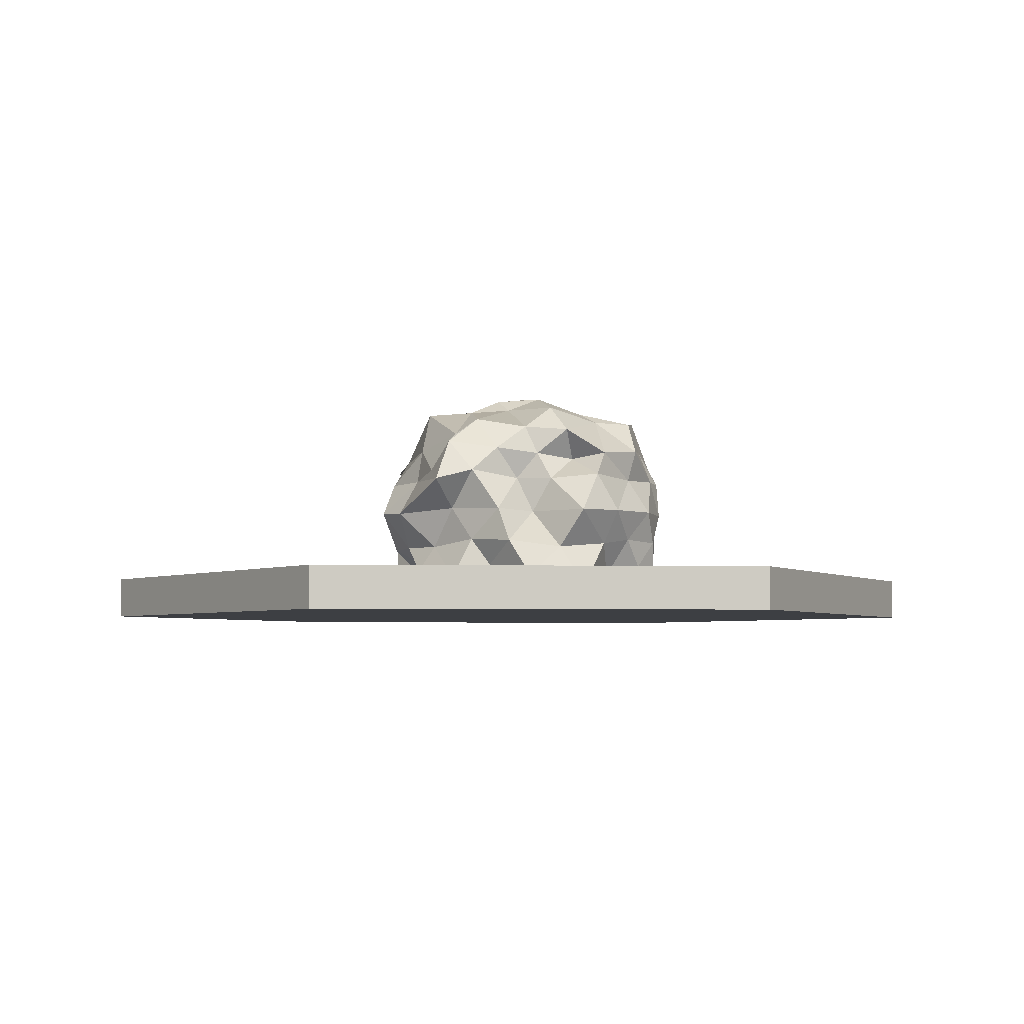
<metadata>
{"format":"obj","ext":"obj","renderer":"f3d","projection":"perspective","resolution":1024,"background":"white","views":[{"elev":-4.1,"azim":-4.2,"up":"+Y"}]}
</metadata>
<code>
o hexagon_Cylinder.019
v -2.945 0.006319 -5.102
v -2.945 0.5627 -5.102
v 2.945 0.5627 -5.102
v 2.945 0.006318 -5.102
v 5.891 0.5627 0
v 5.891 0.006317 0
v 2.945 0.5627 5.102
v 2.945 0.006315 5.102
v -2.945 0.5627 5.102
v -2.945 0.006316 5.102
v -5.891 0.5627 1e-06
v -5.891 0.006317 1e-06
f 1 2 3 4
f 4 3 5 6
f 6 5 7 8
f 8 7 9 10
f 3 2 11 9 7 5
f 10 9 11 12
f 12 11 2 1
f 1 4 6 8 10 12
o cave_Icosphere.002
v 0.4038 1.331 1.664
v -0.8312 1.205 1.596
v 1.28 1.341 0.07343
v -0.2553 1.887 -0.0771
v 1.131 1.127 0.6312
v 1.132 0.8089 0.6496
v 1.24 1.138 -0.3017
v 0.2263 1.118 2.848
v 0.09362 0.7936 2.233
v 0.7175 0.8015 2.18
v 0.5641 1.155 2.385
v -0.7684 1.115 0.9614
v -1.094 0.8069 0.8852
v -0.5081 0.8247 1.891
v -0.6829 1.097 2.297
v -1.056 0.9041 -0.5265
v 0.9597 1.453 0.84
v 0.8922 1.417 1.522
v 0.6308 1.378 1.987
v 0.1308 1.373 1.931
v -0.1739 1.421 2.602
v -0.5631 1.478 1.067
v -0.7335 1.411 0.6667
v -1.069 1.383 -0.1158
v 0.7741 1.569 -1.12
v 0.9363 1.41 -0.6446
v 0.1887 2.012 0.6855
v 0.2476 1.858 1.484
v 0.3504 1.609 1.947
v 0.9675 1.795 0.09542
v 0.647 1.791 0.1005
v 0.3774 1.87 0.03123
v -0.1153 2.054 0.5306
v -0.3392 1.802 0.7967
v -0.4999 1.554 1.37
v 0.1665 1.747 -0.6285
v 0.4517 1.758 -0.6038
v 0.8673 1.674 -0.6756
v -0.6723 1.794 0.5158
v -0.04813 1.8 0.8055
v -0.3121 1.724 1.623
v 0.0427 1.64 1.866
v 0.4942 1.841 0.8394
v 0.613 1.738 1.075
v 0.8715 1.725 0.9997
v -1.052 1.343 -0.325
v -1.184 0.7907 -0.05887
v -0.9484 1.103 0.6679
v -0.3687 1.187 2.338
v -0.1798 0.8018 2.975
v -0.01988 1.127 2.086
v 0.8358 1.126 1.519
v 0.9893 0.807 1.547
v 1.07 1.144 0.9019
v -0.8998 0.7924 1.302
v 0.4413 0.7937 2.761
v 1.162 0.7978 0.1062
v 1.63 0.6817 2.248
v -0.5228 0.6706 2.961
v -1.462 0.6361 0.9926
v 1.785 0.6448 -0.2874
v 0.6766 2.19 2.418
v -1.317 2.012 2.515
v -1.655 2.184 -0.2306
v 0.611 2.133 -0.9422
v 1.949 2.205 0.9712
v 0.1086 3.213 0.9339
v 1.171 0.5554 2.319
v -1.482 0.6148 2.314
v -1.419 0.7419 1.544
v -1.254 0.5698 -0.1506
v -1.101 0.5984 -0.3342
v 2.01 1.9 1.479
v 2.042 1.447 1.495
v 1.875 1.025 2.032
v 1.967 0.9794 0.04868
v 2.033 1.432 0.1606
v 2.044 1.916 0.6299
v 0.3431 1.888 2.772
v 0.09365 1.426 2.695
v -0.29 0.9866 3.413
v 1.456 1.048 2.473
v 1.266 1.437 2.887
v 0.978 1.94 2.936
v -1.497 1.883 2.02
v -1.975 1.445 1.717
v -1.775 0.9304 1.389
v -0.7742 1.026 2.898
v -1.031 1.47 2.625
v -1.268 1.858 2.994
v -1.662 1.877 -0.479
v -1.562 1.041 0.5502
v -1.743 1.417 0.3965
v -1.661 1.807 -0.2088
v 1.039 1.879 -1.335
v 1.487 1.43 -0.8686
v 1.548 1.038 -0.755
v 1.721 2.364 1.669
v 1.595 2.313 2.289
v 1.103 2.258 2.712
v 0.1635 2.251 2.647
v -0.4092 2.319 2.721
v -1.083 2.4 2.767
v -1.428 2.321 1.989
v -1.599 2.256 0.8161
v -1.706 2.192 -0.0573
v -0.9563 2.138 -0.2435
v -0.4422 2.313 -0.3346
v 0.1396 2.322 -0.814
v 1.255 2.287 -0.4826
v 1.373 2.53 -0.1144
v 1.624 2.303 0.318
v 0.2724 3.149 1.528
v 0.3831 2.941 2.254
v 0.5763 2.587 2.675
v 1.712 2.851 0.9912
v 1.134 2.846 0.9958
v 0.627 2.962 0.9328
v -0.299 3.121 1.387
v -0.7199 2.91 1.772
v -0.9829 2.509 2.67
v -0.2796 2.809 0.7011
v -0.7404 2.613 0.4471
v -1.244 2.493 -0.0727
v 0.2406 2.835 0.599
v 0.3862 2.538 -0.03915
v 0.5477 2.669 -0.8604
v 0.7666 2.794 0.3551
v 1.548 2.679 0.2898
v 1.053 2.719 -0.2519
v -0.07291 2.666 0.1851
v -0.008315 2.72 -0.2932
v -0.5498 2.54 -0.1691
v -0.7446 2.975 0.943
v -1.367 2.573 0.3417
v -1.31 2.88 1.633
v -0.1728 2.967 1.637
v -0.6689 2.75 2.39
v -0.002052 2.63 2.566
v 0.8465 2.917 1.668
v 1.07 2.771 1.883
v 1.556 2.752 1.814
v 1.741 1.943 -0.3624
v 1.894 1.438 -0.2719
v 1.557 1.88 -0.8367
v -0.2383 1.969 -0.6158
v -0.6004 1.882 -0.3222
v -1.671 1.904 0.2172
v -1.865 1.412 0.6283
v -1.817 1.864 1.553
v -0.7691 1.986 2.964
v -0.4202 1.437 3.177
v -0.1197 1.901 2.592
v 1.489 1.899 2.287
v 1.777 1.445 2.312
v 1.885 1.925 1.725
v -1.456 1.413 -0.5284
v -1.38 0.9997 -0.5797
v -1.744 0.9792 0.2016
v -1.746 1.424 2.089
v -1.613 0.9534 1.824
v -1.261 0.9415 2.334
v 0.7472 1.426 3.258
v 0.4386 0.9182 3.092
v 1.089 0.9836 2.711
v 2.039 1.432 1.001
v 1.862 1.021 1.45
v 2.095 0.9559 0.6076
v -0.4592 1.802 -0.4029
v -0.6062 1.685 -0.2872
v 1.188 0.7978 -0.6917
v 1.202 0.8674 -0.712
v 1.169 0.9759 -0.745
v 1.257 0.6892 -0.6579
v 1.261 0.6555 -0.6478
v 0.3837 1.707 -0.7493
v -0.6886 1.697 -0.266
v -0.7706 1.557 -0.3349
v 0.4861 1.746 -0.7546
v 0.4884 1.745 -0.7561
v 0.7096 1.691 -1.032
v -0.9485 1.41 -0.4091
v 0.7585 1.581 -1.134
v 0.7684 1.554 -1.157
v -1.108 0.6606 -0.3869
v -1.089 0.6647 -0.33
v 1.107 1.147 -0.8403
v 1.151 1.038 -0.7631
v 0.9514 1.297 -0.9787
v -1.139 0.6579 -0.4049
v 0.8629 1.424 -1.082
v 0.8031 1.508 -1.16
v 0.7815 1.535 -1.18
v 0.7831 1.531 -1.183
v -1.409 0.5459 0.9973
v -1.371 0.5459 1.341
v -1.112 0.5459 0.6282
v -0.905 0.5459 0.9821
v -1.375 0.5459 1.525
v -0.8583 0.5459 1.085
v -1.45 0.5459 2.196
v -0.7017 0.5459 1.498
v -0.5977 0.5459 1.651
v -0.383 0.5459 2.236
v -1.31 0.5459 2.376
v 0.6416 0.5459 2.024
v 1.372 0.5459 -0.6129
v -1.217 0.5459 2.707
v 0.8123 0.5459 1.753
v 1.324 0.5459 -0.6139
v 1.052 0.5459 1.172
v 1.05 0.5459 0.6062
v 1.255 0.5459 -0.658
v 1.054 0.5459 0.5375
v -0.895 0.5459 2.974
v -0.4789 0.5459 2.802
v 1.336 0.5459 -0.2198
v 1.794 0.5459 0.08991
v 1.691 0.5459 -0.2649
v 1.344 0.5459 -0.4473
v -0.9918 0.5495 -0.2137
v -0.1224 0.5459 3.427
v -1.016 0.5482 -0.3219
v 1.146 0.5459 2.333
v 1.15 0.5459 2.369
v -1.012 0.5491 -0.2905
v -1.03 0.5467 -0.283
v 1.174 0.5459 2.31
v 1.561 0.5459 2.159
v -1.138 0.5469 0.3249
v -0.3465 0.5459 2.358
v -0.1238 0.5459 2.815
v 0.8293 0.5459 1.713
v 1.036 0.5459 1.275
v -1.705 0.5459 0.5495
v -1.746 0.5459 0.4832
v -1.615 0.5459 0.7695
v -1.261 0.5487 -0.1171
v -1.351 0.5462 -0.06631
v -1.197 0.5469 -0.1776
v -1.06 0.5459 2.908
v -1.012 0.5459 2.976
v 0.02093 0.5459 3.522
v -0.03532 0.5459 3.547
v 0.6544 0.5459 3.23
v 0.8524 0.5459 3.127
v 1.502 0.5459 -0.4908
v 1.8 0.5459 0.1351
v 1.829 0.5459 0.1514
v 1.888 0.5459 1.915
v 1.888 0.5459 1.824
v 1.903 0.5459 0.9002
v 1.857 0.5459 1.058
v 1.789 0.5459 2.032
v -1.061 1.254 -0.2716
f 72 82 99
f 70 87 94
f 71 93 100
f 72 99 104
f 73 109 88
f 74 112 127
f 75 115 133
f 76 118 136
f 77 121 139
f 78 124 128
f 130 137 79
f 129 140 130
f 128 141 129
f 130 140 137
f 140 138 137
f 129 141 140
f 141 142 140
f 140 142 138
f 142 139 138
f 128 124 141
f 124 123 141
f 141 123 142
f 123 122 142
f 142 122 139
f 122 77 139
f 137 134 79
f 138 143 137
f 139 144 138
f 137 143 134
f 143 135 134
f 138 144 143
f 144 145 143
f 143 145 135
f 145 136 135
f 139 121 144
f 121 120 144
f 144 120 145
f 120 119 145
f 145 119 136
f 119 76 136
f 134 131 79
f 135 146 134
f 136 147 135
f 134 146 131
f 146 132 131
f 135 147 146
f 147 148 146
f 146 148 132
f 148 133 132
f 136 118 147
f 118 117 147
f 147 117 148
f 117 116 148
f 148 116 133
f 116 75 133
f 131 125 79
f 132 149 131
f 133 150 132
f 131 149 125
f 149 126 125
f 132 150 149
f 150 151 149
f 149 151 126
f 151 127 126
f 133 115 150
f 115 114 150
f 150 114 151
f 114 113 151
f 151 113 127
f 113 74 127
f 125 130 79
f 126 152 125
f 127 153 126
f 125 152 130
f 152 129 130
f 126 153 152
f 153 154 152
f 152 154 129
f 154 128 129
f 127 112 153
f 112 111 153
f 153 111 154
f 111 110 154
f 154 110 128
f 110 78 128
f 90 124 78
f 89 155 90
f 88 156 89
f 90 155 124
f 155 123 124
f 89 156 155
f 156 157 155
f 155 157 123
f 157 122 123
f 88 109 156
f 109 108 156
f 156 108 157
f 108 107 157
f 157 107 122
f 107 77 122
f 48 121 77
f 48 158 121
f 158 120 121
f 158 159 120
f 159 119 120
f 58 103 159
f 159 103 119
f 103 76 119
f 106 118 76
f 105 160 106
f 104 161 105
f 106 160 118
f 160 117 118
f 105 161 160
f 161 162 160
f 160 162 117
f 162 116 117
f 104 99 161
f 99 98 161
f 161 98 162
f 98 97 162
f 162 97 116
f 97 75 116
f 102 115 75
f 101 163 102
f 100 164 101
f 102 163 115
f 163 114 115
f 101 164 163
f 164 165 163
f 163 165 114
f 165 113 114
f 100 93 164
f 93 92 164
f 164 92 165
f 92 91 165
f 165 91 113
f 91 74 113
f 96 112 74
f 95 166 96
f 94 167 95
f 96 166 112
f 166 111 112
f 95 167 166
f 167 168 166
f 166 168 111
f 168 110 111
f 94 87 167
f 87 86 167
f 167 86 168
f 86 85 168
f 168 85 110
f 85 78 110
f 107 48 77
f 103 106 76
f 58 169 103
f 28 170 58
f 103 169 106
f 169 105 106
f 58 170 169
f 170 171 169
f 169 171 105
f 171 104 105
f 84 83 170
f 170 83 171
f 97 102 75
f 98 172 97
f 99 173 98
f 97 172 102
f 172 101 102
f 98 173 172
f 173 174 172
f 172 174 101
f 174 100 101
f 99 82 173
f 82 81 173
f 173 81 174
f 91 96 74
f 92 175 91
f 93 176 92
f 91 175 96
f 175 95 96
f 92 176 175
f 176 177 175
f 175 177 95
f 177 94 95
f 177 80 94
f 80 70 94
f 85 90 78
f 86 178 85
f 87 179 86
f 85 178 90
f 178 89 90
f 86 179 178
f 179 180 178
f 178 180 89
f 180 88 89
f 13 41 31
f 14 47 34
f 42 38 15
f 44 16 48
f 49 43 44
f 50 42 43
f 48 49 44
f 49 48 188
f 49 50 43
f 50 49 191 192 193
f 49 188 191
f 42 50 38
f 50 37 38
f 37 50 193 195
f 195 196 37
f 16 45 46
f 16 182 181
f 182 16 51 190 189
f 16 46 51
f 51 46 47
f 51 36 58 194 190
f 51 35 36
f 51 47 35
f 35 47 14
f 45 16 39
f 46 45 52
f 47 46 53
f 45 39 52
f 52 39 40
f 46 52 53
f 53 52 54
f 52 40 54
f 54 40 41
f 47 53 34
f 53 33 34
f 53 54 33
f 33 54 32
f 54 41 32
f 32 41 13
f 39 16 44
f 40 39 55
f 41 40 56
f 39 44 55
f 55 44 43
f 40 55 56
f 56 55 57
f 55 43 57
f 57 43 42
f 41 56 31
f 31 56 30
f 56 57 30
f 30 57 29
f 57 42 29
f 29 42 15
f 19 15 38
f 19 199 200 185 184
f 38 201 199 19
f 38 37 204 203 201
f 205 206 204 37
f 37 196 205
f 58 59 28
f 60 59 58 267
f 36 60 267 58
f 35 60 36
f 59 60 25
f 25 60 24
f 60 35 24
f 24 35 14
f 27 14 34
f 26 27 61
f 27 34 61
f 33 61 34
f 61 62 26
f 61 63 62
f 61 33 63
f 63 33 32
f 62 63 21
f 21 63 20
f 63 32 20
f 20 32 13
f 23 13 31
f 23 64 22
f 23 31 64
f 64 31 30
f 22 64 65
f 65 64 66
f 64 30 66
f 66 30 29
f 65 66 18
f 18 66 17
f 66 29 17
f 17 29 15
f 28 197 198
f 24 14 27
f 25 24 67
f 24 27 67
f 67 27 26
f 13 23 20
f 20 68 21
f 20 23 68
f 23 22 68
f 17 15 19
f 18 17 69
f 17 19 69
f 19 184 183 69
f 16 158 48
f 159 158 16 181 182 189
f 194 58 159 189 190
f 206 107 108 203 204
f 109 185 200 108
f 196 195 193 192 48 107 206 205
f 48 192 191 188
f 203 108 200 199 201
f 197 202 84 170 28 198
f 266 70 241
f 266 262 87 70
f 234 256 93 71
f 259 219 109 73
f 251 248 171 83
f 104 171 248 247
f 72 104 247 249
f 220 253 174 81
f 253 254 100 174
f 100 254 227 71
f 255 176 93 256
f 257 176 255
f 258 177 176 257
f 177 258 237 80
f 263 179 87 262
f 265 179 263
f 264 180 179 265
f 264 261 180
f 260 88 180 261
f 88 260 230 73
f 259 73 231
f 83 84 239 252
f 252 250 83
f 250 251 83
f 249 207 72
f 82 72 207 208
f 82 208 211
f 81 82 211 213
f 213 217 81
f 217 220 81
f 228 71 227
f 231 73 230
f 228 234 71
f 236 80 237
f 240 80 236
f 241 70 80 240
f 242 59 25 209
f 216 26 62 243
f 62 244 243
f 62 21 244
f 22 65 245 221
f 246 245 65
f 65 18 223 246
f 209 25 210
f 210 25 67 212
f 212 67 214
f 214 67 26 215
f 215 26 216
f 22 218 68
f 22 221 218
f 224 223 18
f 18 69 226 224
f 229 226 69
f 69 183 186 232 229
f 232 186 187 225
f 222 187 186 183 184 185 109 219
f 222 225 187
l 238 239
l 233 235
l 235 238
o Sín_Cube.002
v 0.6211 0.5253 -1.984
v 0.6211 0.6408 -1.984
v -0.5141 0.5253 -1.984
v -0.5141 0.6408 -1.984
v 0.6211 0.5253 -2.117
v 0.6211 0.6408 -2.117
v -0.5141 0.5253 -2.117
v -0.5141 0.6408 -2.117
v 0.6211 0.5253 -1.504
v 0.6211 0.6408 -1.504
v -0.5141 0.5253 -1.504
v -0.5141 0.6408 -1.504
v 0.6211 0.5253 -1.637
v 0.6211 0.6408 -1.637
v -0.5141 0.5253 -1.637
v -0.5141 0.6408 -1.637
v 0.6211 0.5253 -1.023
v 0.6211 0.6408 -1.023
v -0.5141 0.5253 -1.023
v -0.5141 0.6408 -1.023
v 0.6211 0.5253 -1.157
v 0.6211 0.6408 -1.157
v -0.5141 0.5253 -1.157
v -0.5141 0.6408 -1.157
v 0.6211 0.5253 -0.5432
v 0.6211 0.6408 -0.5432
v -0.5141 0.5253 -0.5432
v -0.5141 0.6408 -0.5432
v 0.6211 0.5253 -0.6766
v 0.6211 0.6408 -0.6766
v -0.5141 0.5253 -0.6766
v -0.5141 0.6408 -0.6766
v 0.6211 0.5253 -0.06295
v 0.6211 0.6408 -0.06295
v -0.5141 0.5253 -0.06295
v -0.5141 0.6408 -0.06295
v 0.6211 0.5253 -0.1963
v 0.6211 0.6408 -0.1963
v -0.5141 0.5253 -0.1963
v -0.5141 0.6408 -0.1963
v 0.6211 0.5253 0.4173
v 0.6211 0.6408 0.4173
v -0.5141 0.5253 0.4173
v -0.5141 0.6408 0.4173
v 0.6211 0.5253 0.2839
v 0.6211 0.6408 0.2839
v -0.5141 0.5253 0.2839
v -0.5141 0.6408 0.2839
v -0.4606 0.5341 0.6
v -0.4606 0.6496 0.6
v -0.4606 0.5341 -2.249
v -0.4606 0.6496 -2.249
v -0.3273 0.5341 0.6
v -0.3273 0.6496 0.6
v -0.3273 0.5341 -2.249
v -0.3273 0.6496 -2.249
v 0.4056 0.5341 0.6
v 0.4056 0.6496 0.6
v 0.4056 0.5341 -2.249
v 0.4056 0.6496 -2.249
v 0.539 0.5341 0.6
v 0.539 0.6496 0.6
v 0.539 0.5341 -2.249
v 0.539 0.6496 -2.249
v -0.3273 0.5341 -1.984
v 0.4056 0.5341 -1.984
v 0.539 0.5341 -1.984
v -0.4606 0.6408 -1.984
v -0.4606 0.5341 -1.984
v 0.4056 0.6408 -1.984
v -0.3273 0.6408 -1.984
v 0.539 0.6408 -1.984
v -0.3273 0.5341 -2.117
v -0.4606 0.5341 -2.117
v 0.4056 0.5341 -2.117
v -0.4606 0.6408 -2.117
v -0.3273 0.6408 -2.117
v 0.539 0.5341 -2.117
v 0.539 0.6408 -2.117
v 0.4056 0.6408 -2.117
v -0.3273 0.5341 -1.504
v 0.4056 0.5341 -1.504
v 0.539 0.5341 -1.504
v -0.4606 0.5341 -1.504
v -0.4606 0.6408 -1.504
v 0.539 0.6408 -1.504
v 0.4056 0.6408 -1.504
v -0.3273 0.6408 -1.504
v -0.4606 0.5341 -1.637
v 0.4056 0.5341 -1.637
v -0.3273 0.5341 -1.637
v -0.4606 0.6408 -1.637
v -0.3273 0.6408 -1.637
v 0.539 0.6408 -1.637
v 0.539 0.5341 -1.637
v 0.4056 0.6408 -1.637
v -0.3273 0.5341 -1.023
v 0.4056 0.5341 -1.023
v 0.539 0.5341 -1.023
v -0.4606 0.5341 -1.023
v -0.4606 0.6408 -1.023
v -0.3273 0.6408 -1.023
v 0.539 0.6408 -1.023
v 0.4056 0.6408 -1.023
v -0.3273 0.5341 -1.157
v -0.4606 0.5341 -1.157
v 0.4056 0.5341 -1.157
v -0.4606 0.6408 -1.157
v -0.3273 0.6408 -1.157
v 0.539 0.6408 -1.157
v 0.539 0.5341 -1.157
v 0.4056 0.6408 -1.157
v -0.3273 0.5341 -0.5432
v 0.4056 0.5341 -0.5432
v 0.539 0.5341 -0.5432
v -0.4606 0.5341 -0.5432
v -0.4606 0.6408 -0.5432
v -0.3273 0.6408 -0.5432
v 0.539 0.6408 -0.5432
v 0.4056 0.6408 -0.5432
v -0.3273 0.5341 -0.6766
v -0.4606 0.5341 -0.6766
v 0.4056 0.5341 -0.6766
v -0.4606 0.6408 -0.6766
v -0.3273 0.6408 -0.6766
v 0.539 0.6408 -0.6766
v 0.539 0.5341 -0.6766
v 0.4056 0.6408 -0.6766
v -0.3273 0.5341 -0.06295
v 0.4056 0.5341 -0.06295
v 0.539 0.5341 -0.06295
v -0.4606 0.5341 -0.06295
v -0.4606 0.6408 -0.06295
v -0.3273 0.6408 -0.06295
v 0.539 0.6408 -0.06295
v 0.4056 0.6408 -0.06295
v -0.3273 0.5341 -0.1963
v -0.4606 0.5341 -0.1963
v 0.4056 0.5341 -0.1963
v -0.4606 0.6408 -0.1963
v -0.3273 0.6408 -0.1963
v 0.539 0.6408 -0.1963
v 0.539 0.5341 -0.1963
v 0.4056 0.6408 -0.1963
v -0.3273 0.5341 0.4173
v 0.4056 0.5341 0.4173
v 0.539 0.5341 0.4173
v -0.4606 0.5341 0.4173
v -0.4606 0.6408 0.4173
v -0.3273 0.6408 0.4173
v 0.539 0.6408 0.4173
v 0.4056 0.6408 0.4173
v -0.4606 0.5341 0.2839
v -0.3273 0.5341 0.2839
v 0.4056 0.5341 0.2839
v -0.3273 0.6408 0.2839
v -0.4606 0.6408 0.2839
v 0.539 0.6408 0.2839
v 0.539 0.5341 0.2839
v 0.4056 0.6408 0.2839
f 270 271 275 274
f 272 273 269 268
f 270 274 272 268
f 278 279 283 282
f 280 281 277 276
f 278 282 280 276
f 286 287 291 290
f 288 289 285 284
f 286 290 288 284
f 294 295 299 298
f 296 297 293 292
f 294 298 296 292
f 302 303 307 306
f 304 305 301 300
f 302 306 304 300
f 310 311 315 314
f 312 313 309 308
f 310 314 312 308
f 318 319 323 322
f 320 321 317 316
f 323 319 317 321
f 326 327 331 330
f 328 329 325 324
f 331 327 325 329
f 335 271 270 268 269 339 334 333 337 338 332 336
f 273 272 274 275 343 341 340 344 347 342 345 346
f 275 271 335 343
f 338 337 347 344
f 339 269 273 346
f 352 279 278 276 277 353 350 349 354 355 348 351
f 361 281 280 282 283 359 356 358 360 363 357 362
f 359 283 279 352
f 277 281 361 353
f 355 354 363 360
f 368 287 286 284 285 370 366 365 371 369 364 367
f 377 289 288 290 291 375 373 372 376 379 374 378
f 375 291 287 368
f 285 289 377 370
f 369 371 379 376
f 384 295 294 292 293 386 382 381 387 385 380 383
f 393 297 296 298 299 391 389 388 392 395 390 394
f 391 299 295 384
f 293 297 393 386
f 385 387 395 392
f 303 302 300 301 402 398 397 403 401 396 399 400
f 409 305 304 306 307 407 405 404 408 411 406 410
f 407 307 303 400
f 301 305 409 402
f 401 403 411 408
f 311 310 308 309 418 414 413 419 417 412 415 416
f 425 313 312 314 315 424 420 421 423 427 422 426
f 424 315 311 416
f 423 417 419 427
f 309 313 425 418
f 316 317 319 318 341 343 335 336 356 359 352 351 373 375 368 367 389 391 384 383 405 407 400 399 420 424 416 415
f 340 322 323 321 320 412 417 423 421 396 401 408 404 380 385 392 388 364 369 376 372 348 355 360 358 332 338 344
f 399 396 421 420
f 383 380 404 405
f 367 364 388 389
f 351 348 372 373
f 336 332 358 356
f 318 322 340 341
f 320 316 415 412
f 324 325 327 326 342 347 337 333 357 363 354 349 374 379 371 365 390 395 387 381 406 411 403 397 422 427 419 413
f 345 330 331 329 328 414 418 425 426 398 402 409 410 382 386 393 394 366 370 377 378 350 353 361 362 334 339 346
f 342 326 330 345
f 397 398 426 422
f 381 382 410 406
f 333 334 362 357
f 349 350 378 374
f 365 366 394 390
f 328 324 413 414
o minecart_Cylinder.020
v -0.3877 0.8079 -1.253
v 0.52 0.8079 -1.253
v -0.3877 0.7772 -1.317
v 0.52 0.7772 -1.317
v -0.3877 0.7081 -1.333
v 0.52 0.7081 -1.333
v -0.3877 0.6528 -1.289
v 0.52 0.6528 -1.289
v -0.3877 0.6528 -1.218
v 0.52 0.6528 -1.218
v -0.3877 0.7081 -1.174
v 0.52 0.7081 -1.174
v -0.3877 0.7772 -1.19
v 0.52 0.7772 -1.19
v -0.2762 0.7152 -1.175
v -0.2848 0.7772 -1.19
v -0.2762 0.7152 -1.331
v -0.2848 0.7772 -1.317
v -0.2891 0.8079 -1.253
v 0.4086 0.7152 -1.175
v 0.4172 0.7772 -1.19
v 0.4172 0.7772 -1.317
v 0.4086 0.7152 -1.331
v 0.4215 0.8079 -1.253
v -0.2762 0.7152 -0.226
v -0.3566 1.293 -0.08549
v -0.2762 0.7152 -1.423
v -0.3566 1.293 -1.564
v 0.4086 0.7152 -0.226
v 0.4889 1.293 -0.08549
v 0.4086 0.7152 -1.423
v 0.4889 1.293 -1.564
v -0.3877 0.8079 -0.4127
v 0.52 0.8079 -0.4127
v -0.3877 0.7772 -0.4764
v 0.52 0.7772 -0.4764
v -0.3877 0.7081 -0.4922
v 0.52 0.7081 -0.4922
v -0.3877 0.6528 -0.4481
v 0.52 0.6528 -0.4481
v -0.3877 0.6528 -0.3772
v 0.52 0.6528 -0.3772
v -0.3877 0.7081 -0.3331
v 0.52 0.7081 -0.3331
v -0.3877 0.7772 -0.3489
v 0.52 0.7772 -0.3489
v -0.2848 0.7772 -0.3489
v -0.2762 0.7152 -0.3347
v -0.2762 0.7152 -0.4906
v -0.2848 0.7772 -0.4764
v -0.2891 0.8079 -0.4127
v 0.4086 0.7152 -0.3347
v 0.4086 0.7152 -0.4906
v 0.4172 0.7772 -0.4764
v 0.4172 0.7772 -0.3489
v 0.4215 0.8079 -0.4127
f 432 433 435 434
f 434 435 437 436
f 436 437 439 438
f 431 429 441 439 437 435 433
f 428 430 432 434 436 438 440
f 443 442 444 445 446
f 448 451 449 450 447
f 444 442 447 450
f 451 429 431 449
f 430 428 446 445
f 449 431 433 432 430 445 444 450
f 440 438 439 441 448 447 442 443
f 441 429 451 448
f 428 440 443 446
f 452 453 455 454
f 454 455 459 458
f 458 459 457 456
f 456 457 453 452
f 454 458 456 452
f 459 455 453 457
f 464 465 467 466
f 466 467 469 468
f 468 469 471 470
f 463 461 473 471 469 467 465
f 460 462 464 466 468 470 472
f 478 474 475 476 477
f 483 481 480 479 482
f 476 475 479 480
f 483 461 463 481
f 462 460 478 477
f 481 463 465 464 462 477 476 480
f 472 470 471 473 482 479 475 474
f 482 473 461 483
f 460 472 474 478

</code>
